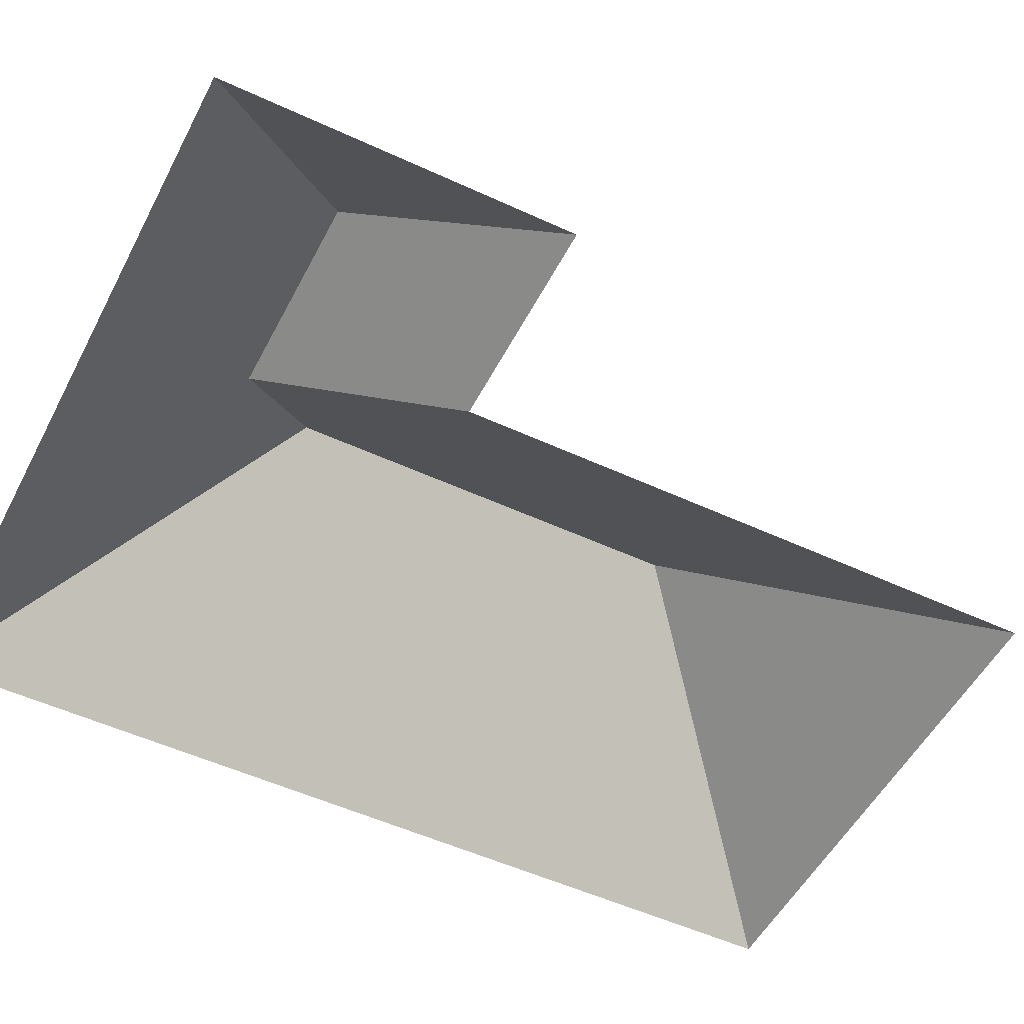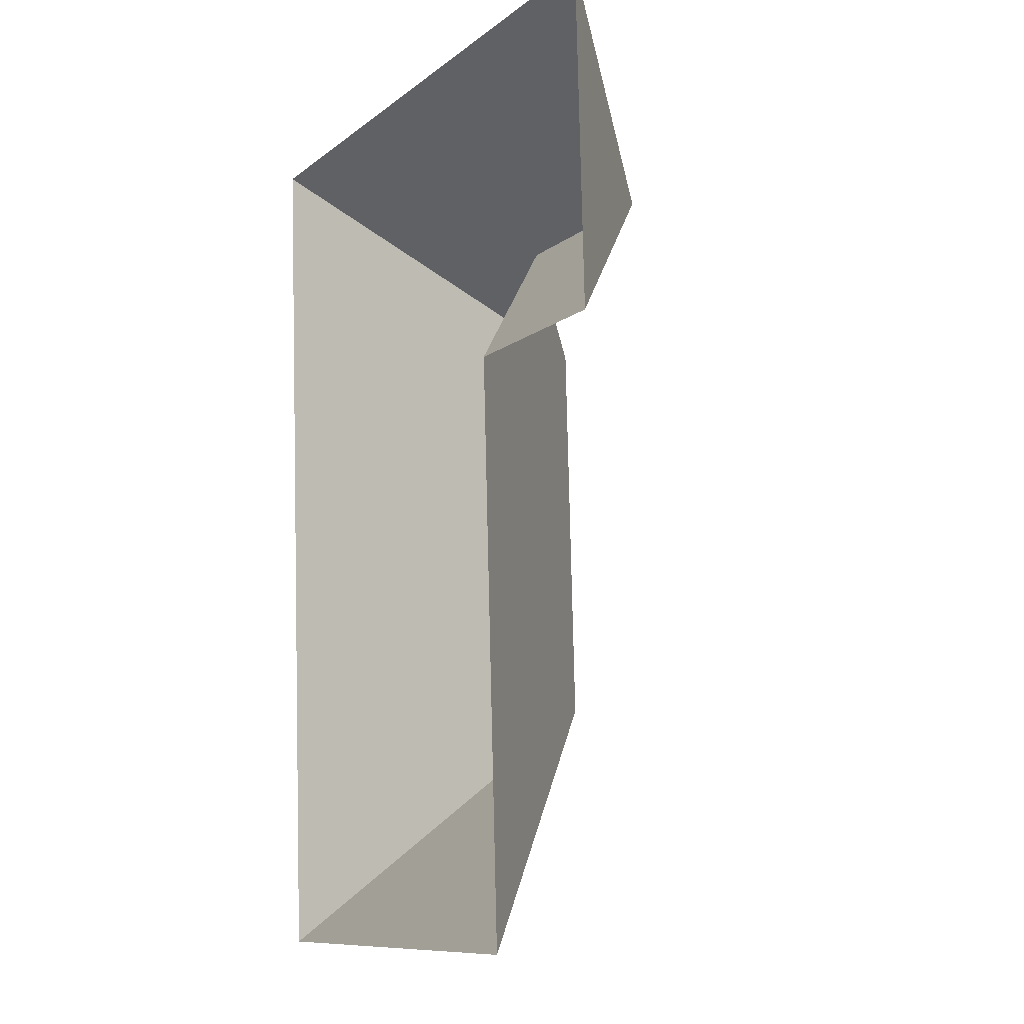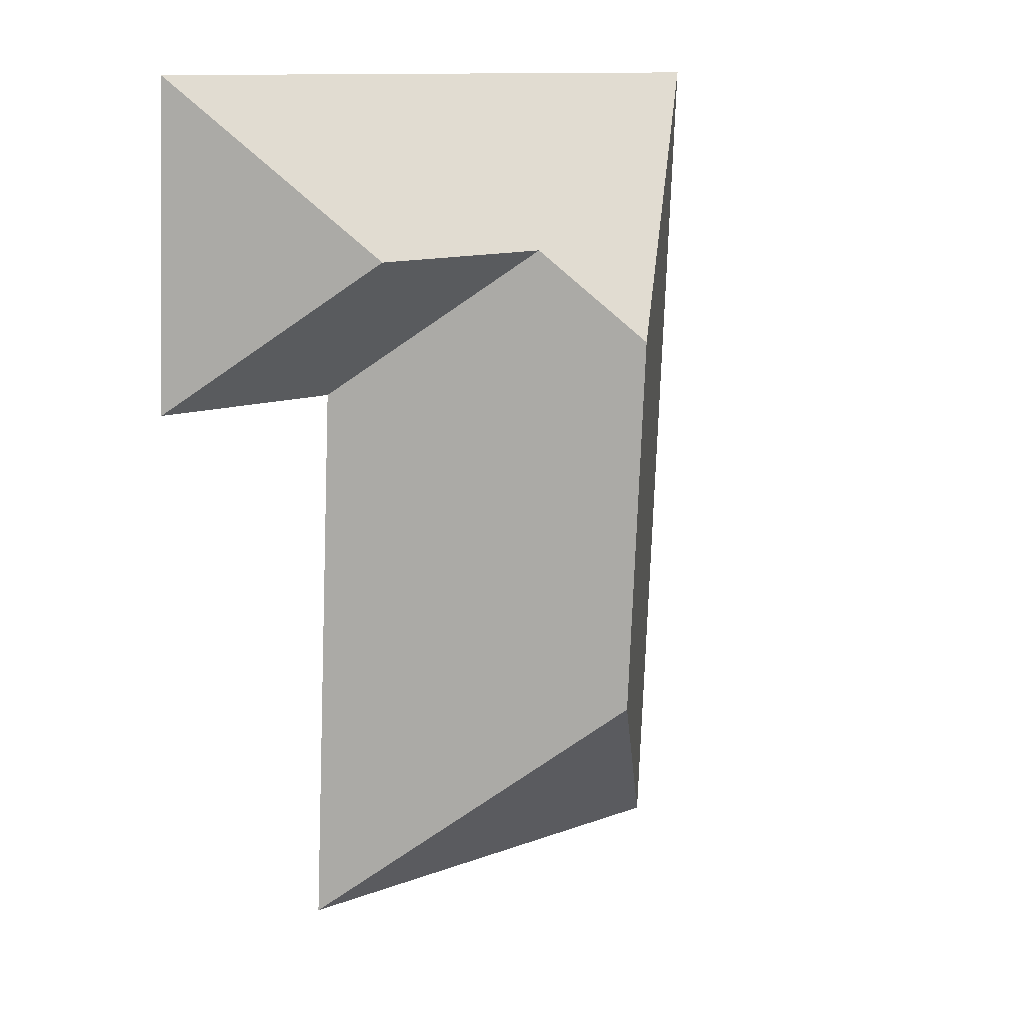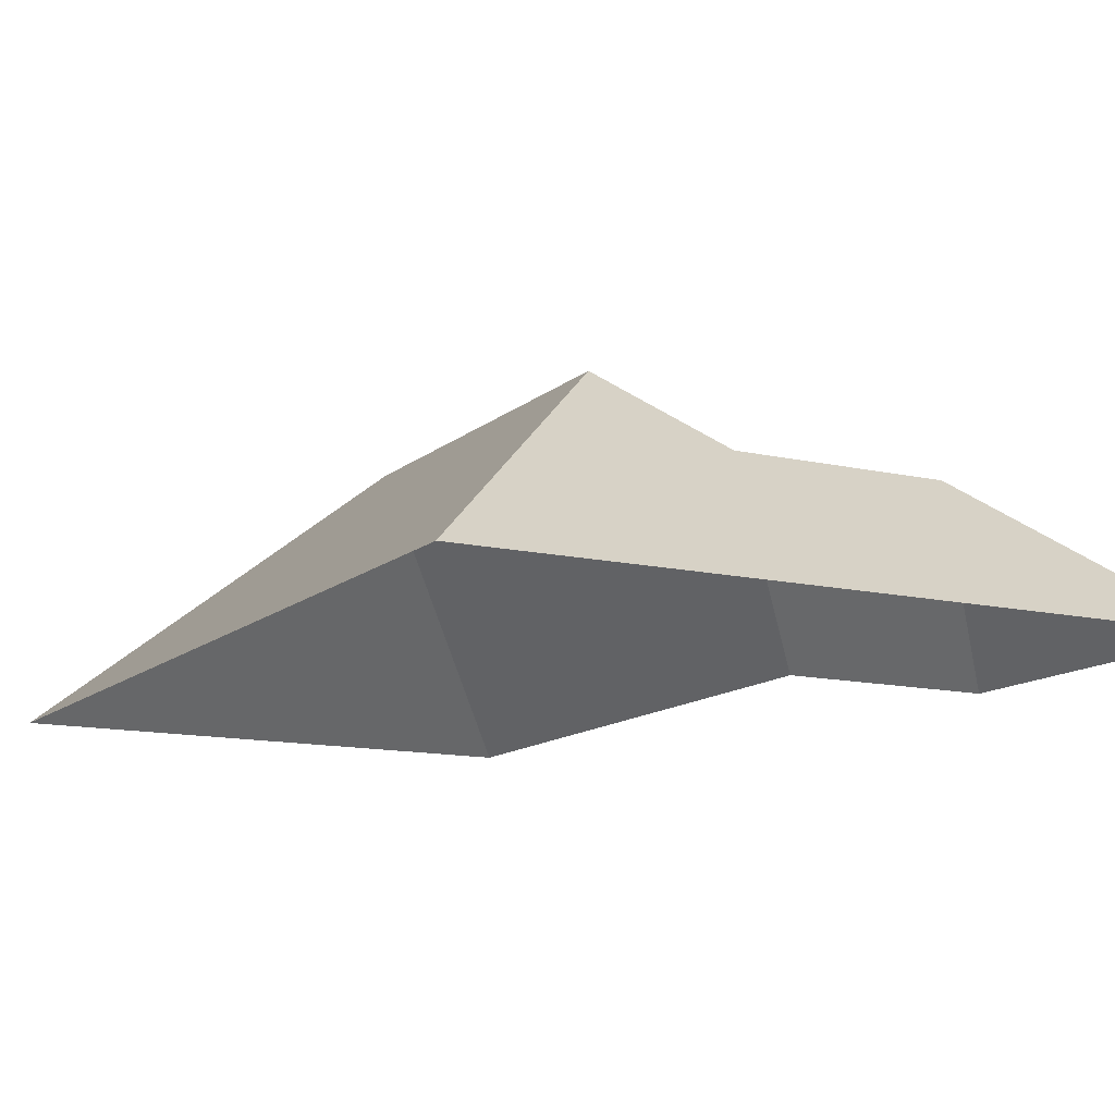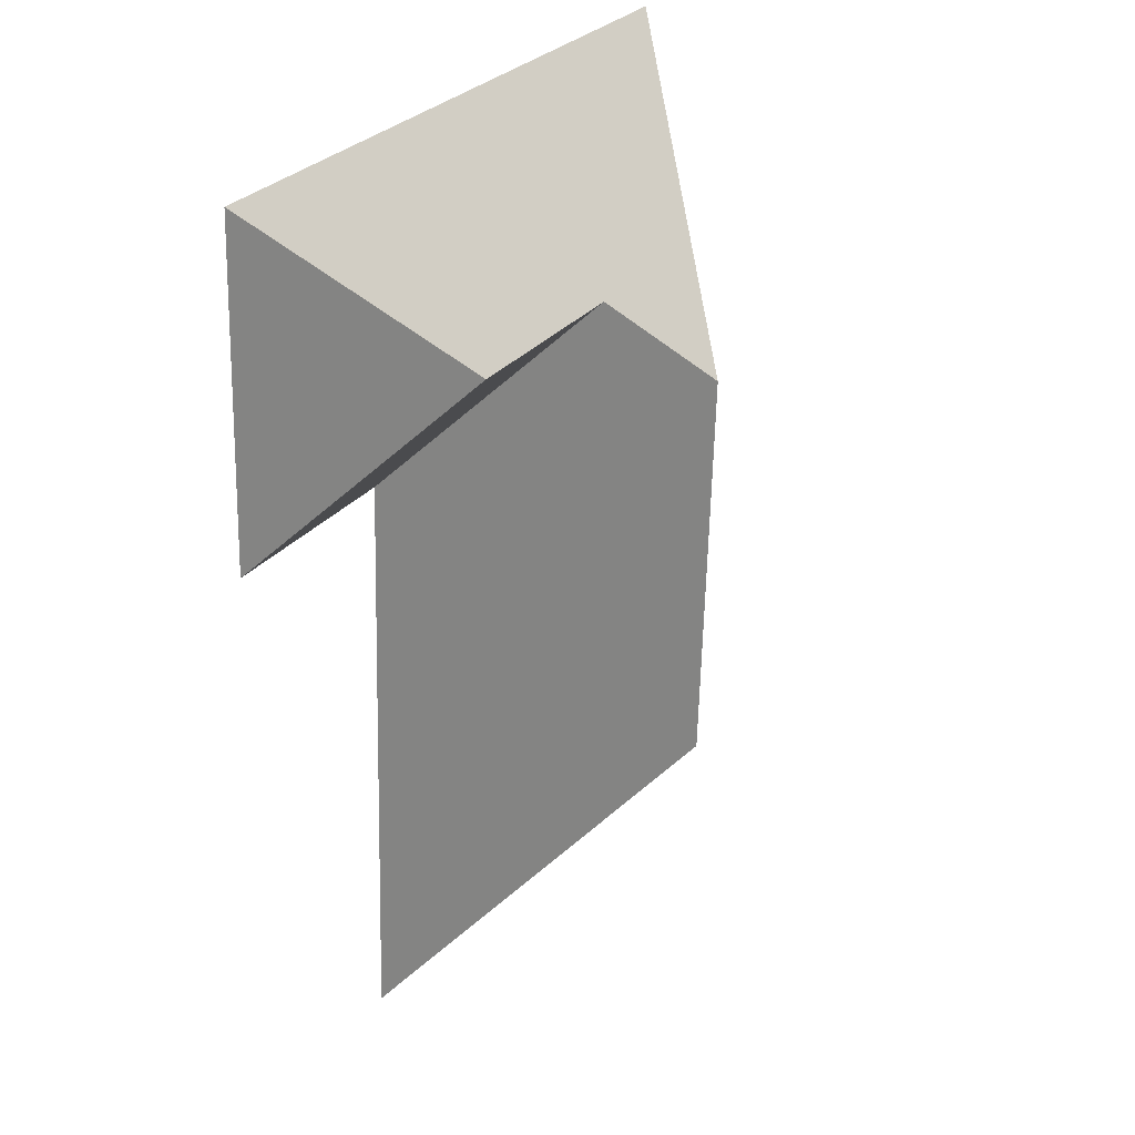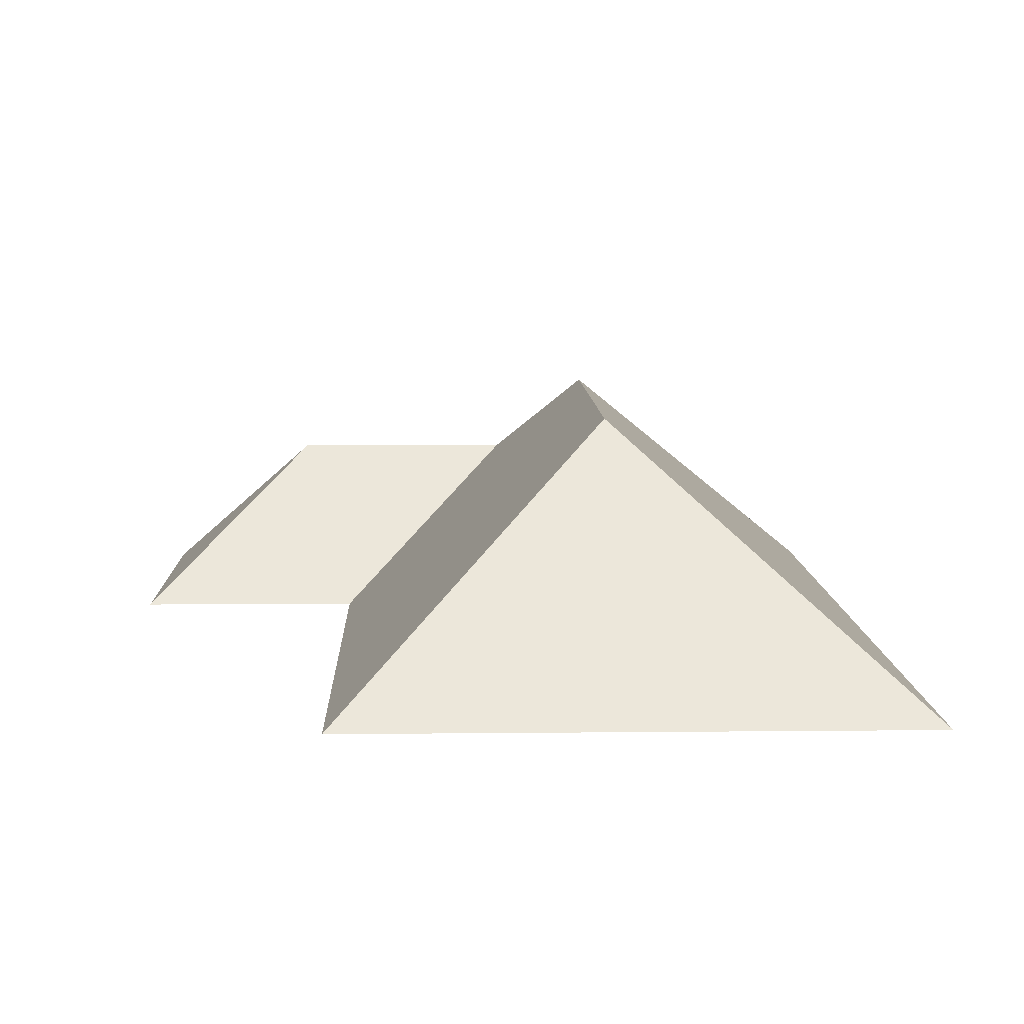
<metadata>
{"format":"obj","ext":"obj","renderer":"f3d","projection":"perspective","resolution":1024,"background":"white","views":[{"elev":-51.6,"azim":60.3,"up":"+Y"},{"elev":-6.2,"azim":62.7,"up":"+Z"},{"elev":16.0,"azim":137.6,"up":"+Z"},{"elev":-12.5,"azim":-31.4,"up":"+Y"},{"elev":30.6,"azim":119.2,"up":"+Z"},{"elev":8.1,"azim":175.4,"up":"+Y"}]}
</metadata>
<code>
o CG10_500_039072_0025_roof
v 231.3 75 -15.77
v 11.3 75 -27
v 186 120.5 -70.64
v 121.9 120.5 -73.94
v 97.29 145 -103.5
v 236.6 75 -117.6
v 172.8 75 -120.9
v 103.7 145 -227.8
v 182.1 75 -301
v 25.76 75 -309
v 231.3 0 -15.77
v 11.3 0 -27
v 25.76 0 -309
v 182.1 0 -301
v 172.8 0 -120.9
v 236.6 0 -117.6
f 3 1 6
f 4 3 6 7
f 5 4 7 9 8
f 2 1 3 4 5
f 2 5 8 10
f 10 8 9

</code>
